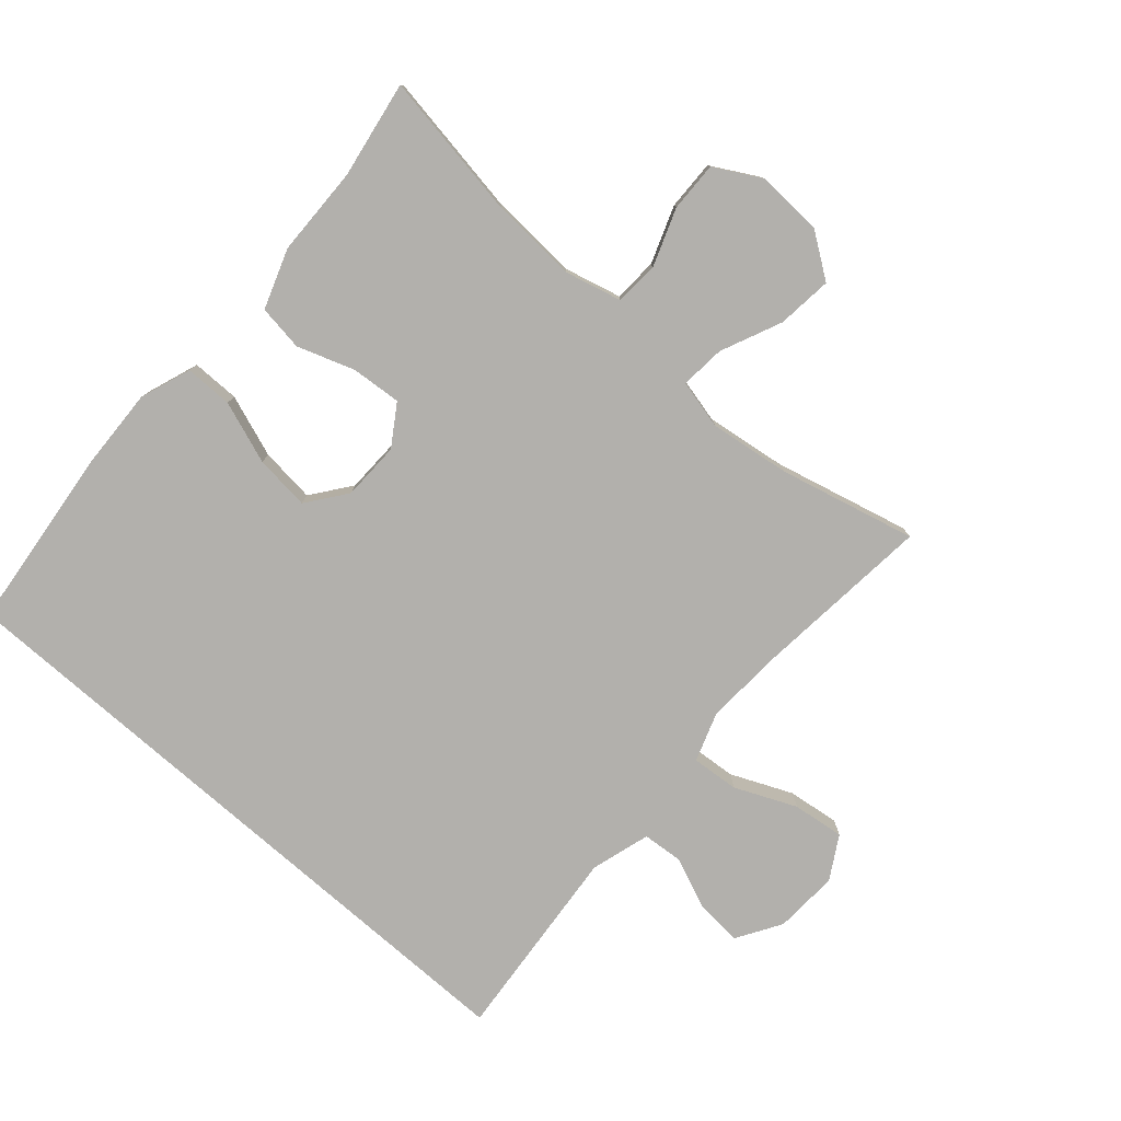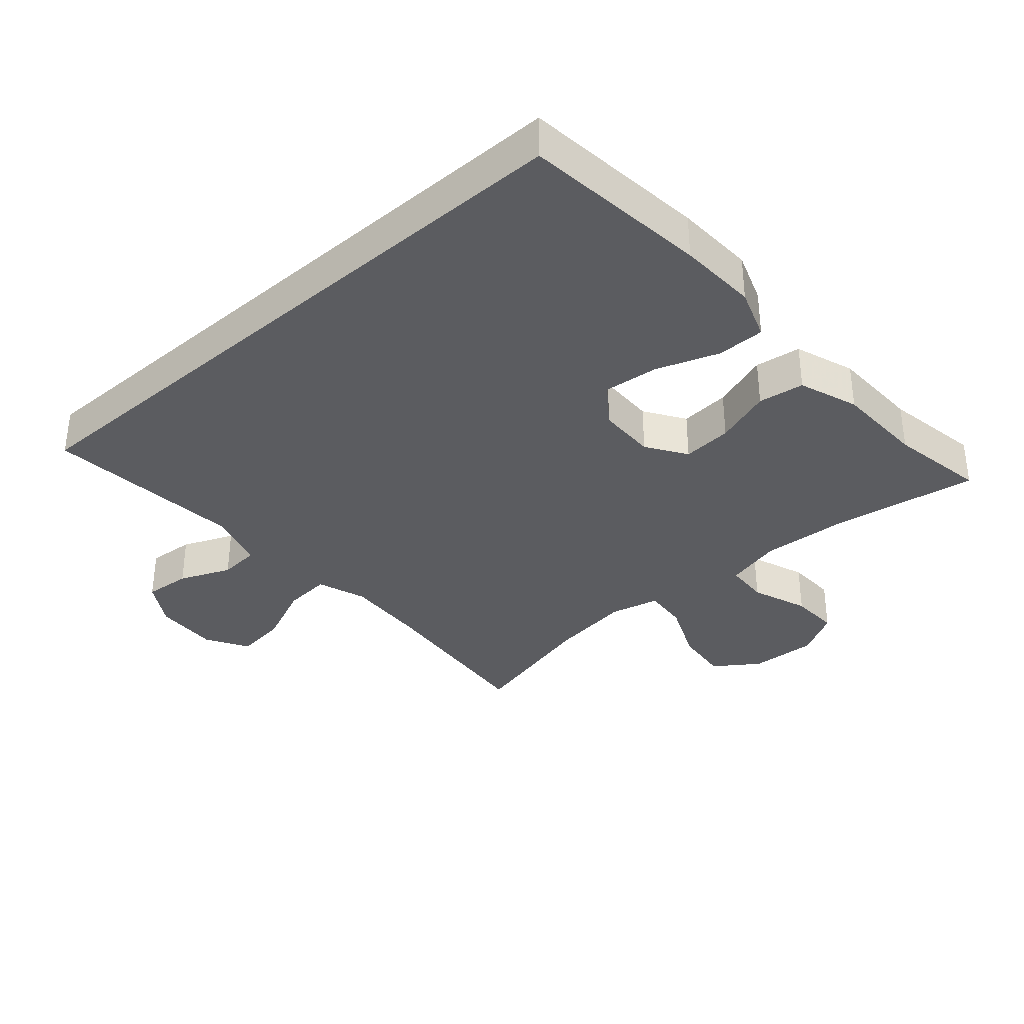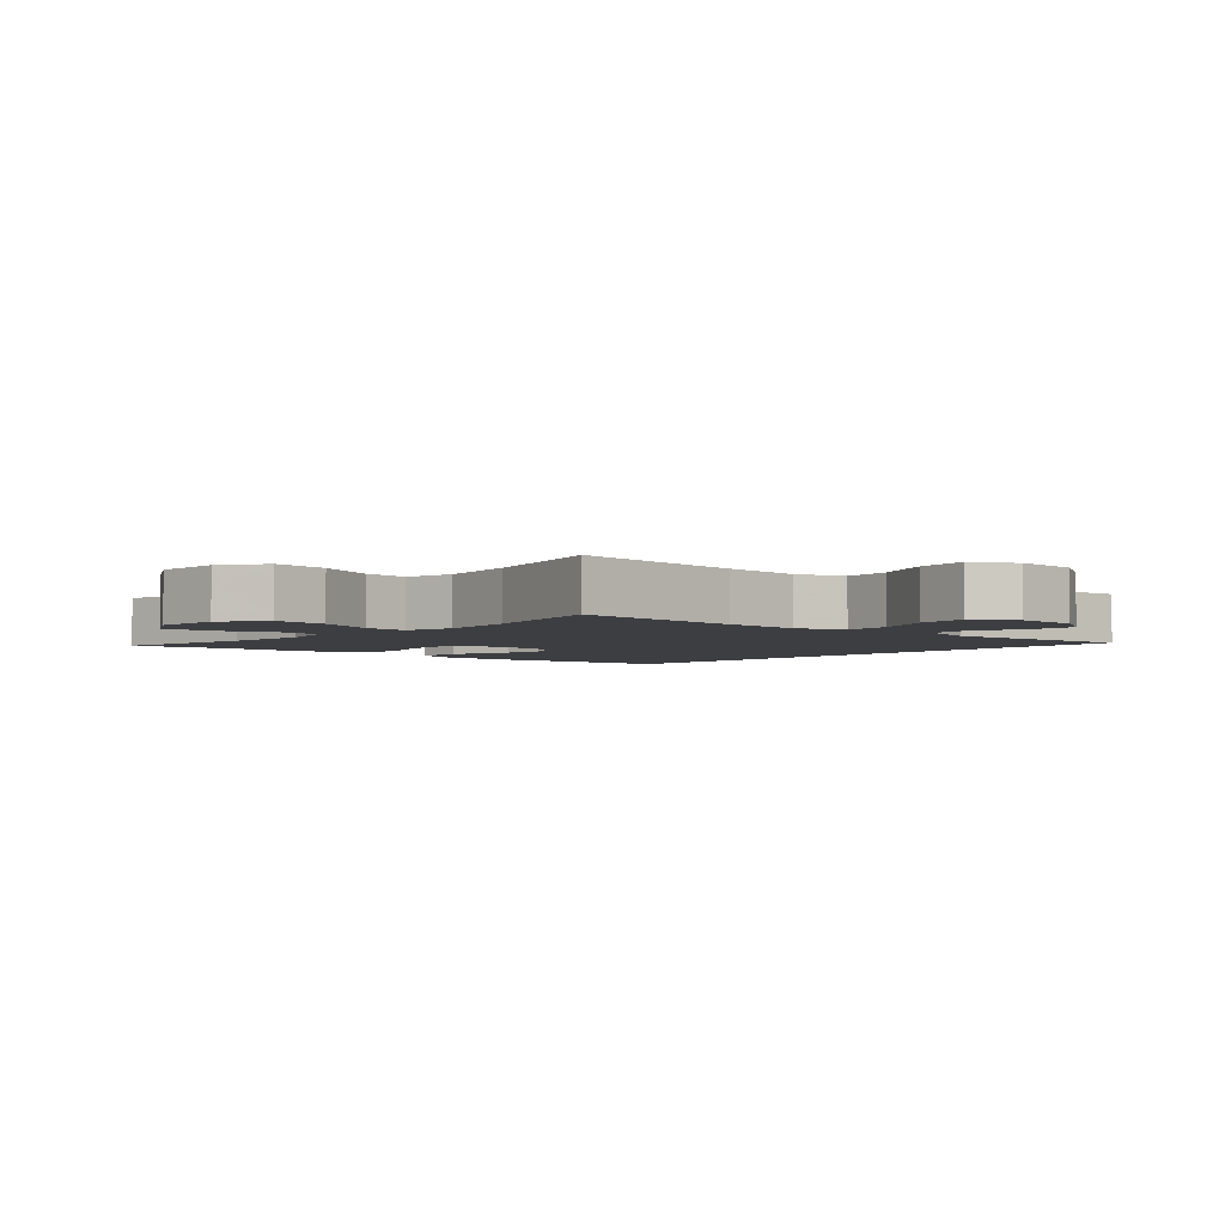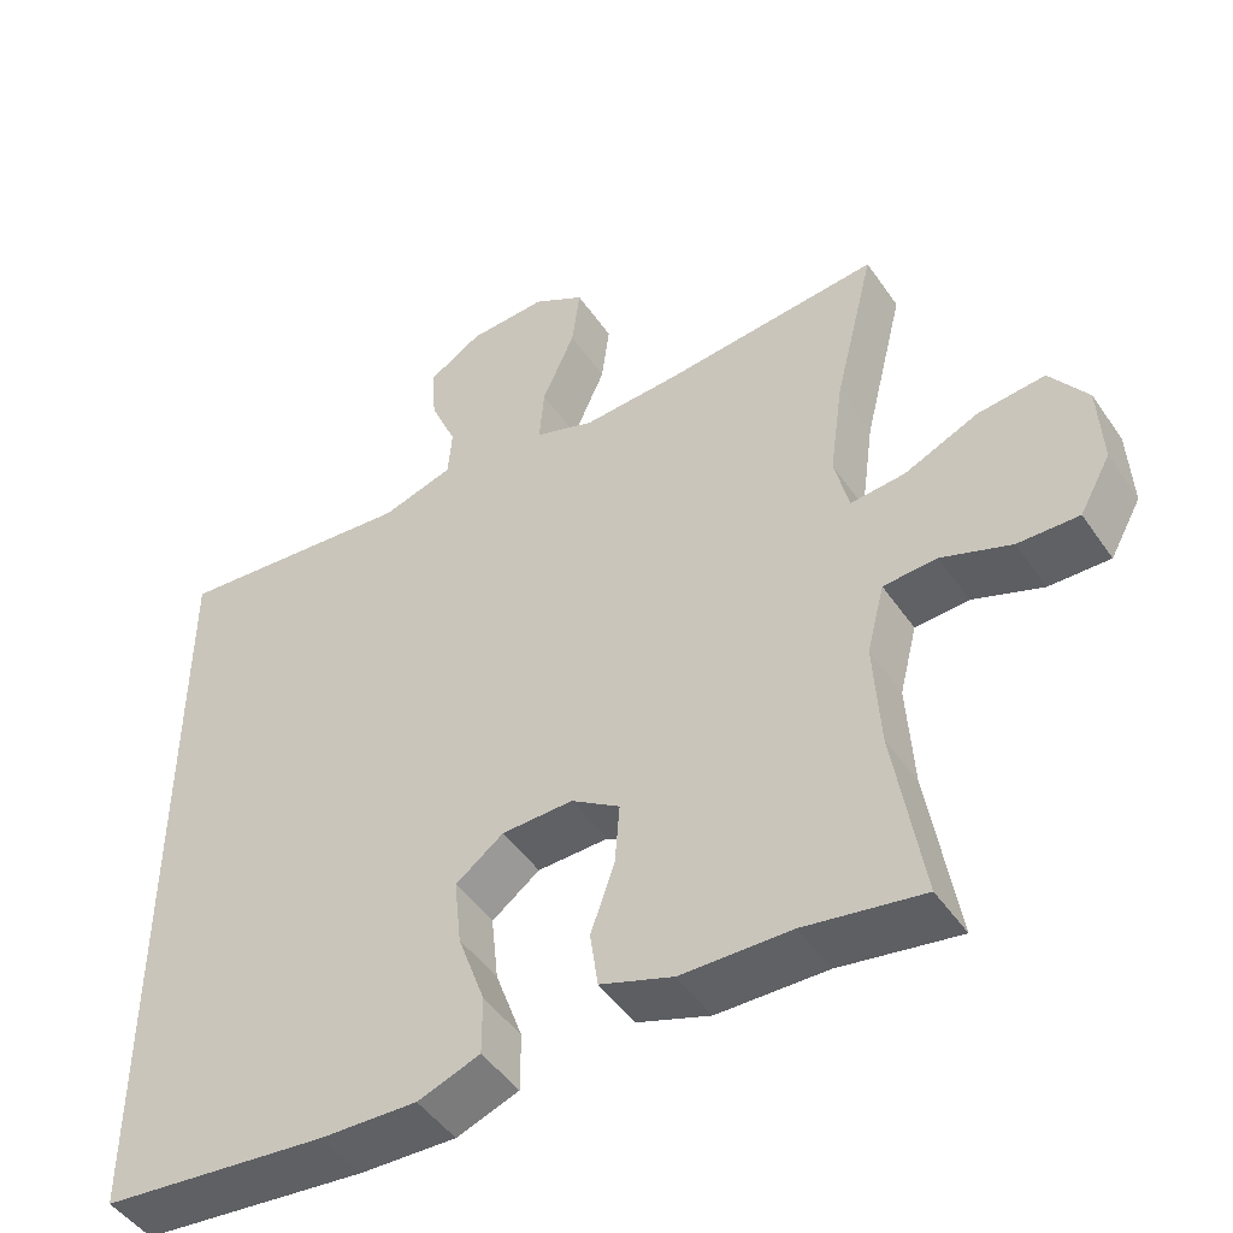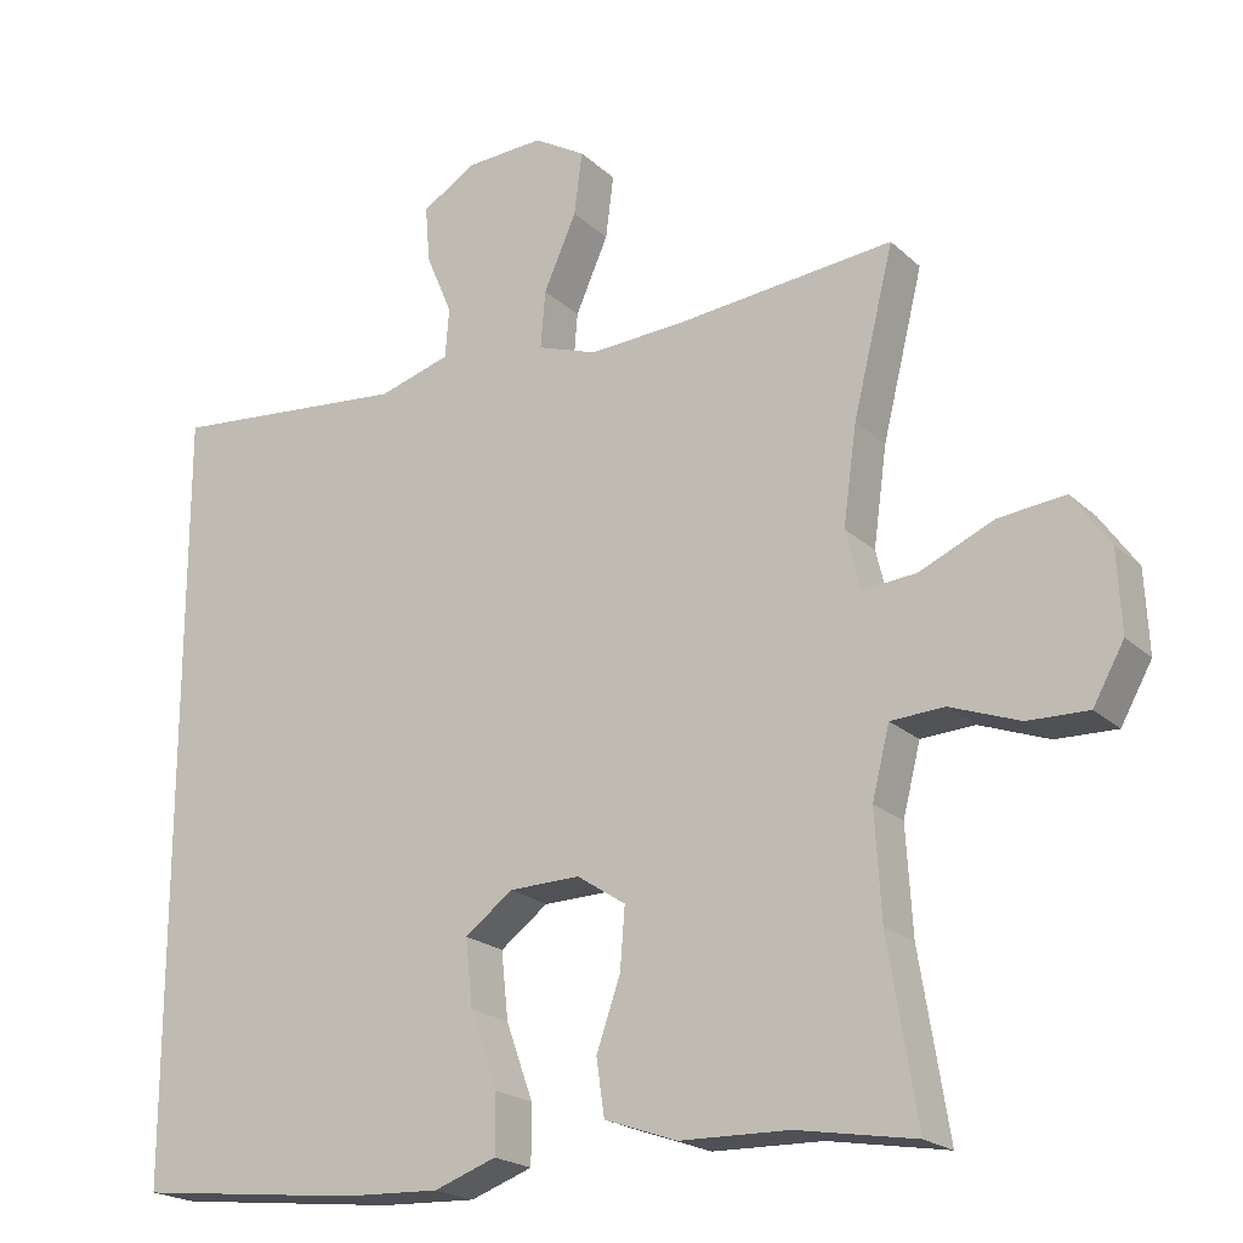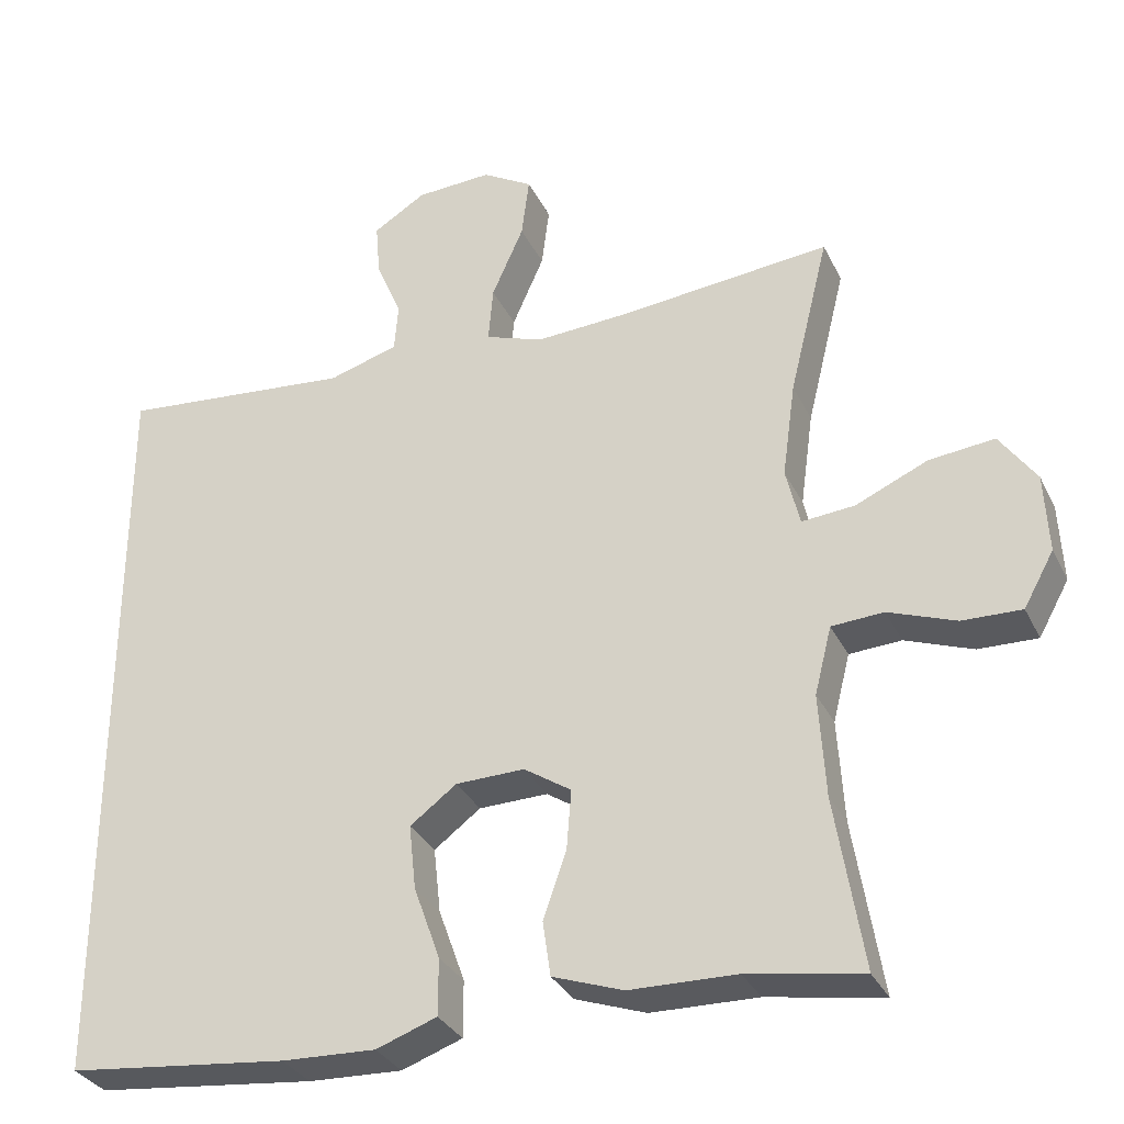
<metadata>
{"format":"obj","ext":"obj","renderer":"f3d","projection":"perspective","resolution":1024,"background":"white","views":[{"elev":-78.7,"azim":-131.3,"up":"+Y"},{"elev":-35.0,"azim":131.3,"up":"+Y"},{"elev":-3.6,"azim":-42.1,"up":"+Y"},{"elev":-47.5,"azim":-147.2,"up":"+Z"},{"elev":-20.7,"azim":-147.5,"up":"+Z"},{"elev":-32.1,"azim":-157.3,"up":"+Z"}]}
</metadata>
<code>
v 0.5 0.07 0.517
v 0.5 0.07 -0.458
v 0.216 0.07 -0.489
v 0.095 0.07 -0.494
v 0.017 0.07 -0.466
v 0.017 0.07 -0.393
v 0.051 0.07 -0.298
v 0.06 0.07 -0.214
v 0 0.07 -0.169
v -0.089 0.07 -0.167
v -0.15 0.07 -0.207
v -0.144 0.07 -0.283
v -0.114 0.07 -0.37
v -0.124 0.07 -0.44
v -0.215 0.07 -0.472
v -0.352 0.07 -0.475
v -0.5 0.07 -0.5
v -0.464 0.07 -0.278
v -0.456 0.07 -0.145
v -0.478 0.07 -0.058
v -0.545 0.07 -0.054
v -0.632 0.07 -0.086
v -0.708 0.07 -0.088
v -0.747 0.07 -0.018
v -0.742 0.07 0.084
v -0.695 0.07 0.151
v -0.611 0.07 0.142
v -0.518 0.07 0.101
v -0.45 0.07 0.095
v -0.432 0.07 0.17
v -0.449 0.07 0.293
v -0.5 0.07 0.5
v -0.229 0.07 0.473
v -0.107 0.07 0.466
v -0.032 0.07 0.492
v -0.038 0.07 0.564
v -0.079 0.07 0.657
v -0.089 0.07 0.736
v -0.024 0.07 0.774
v 0.074 0.07 0.769
v 0.142 0.07 0.727
v 0.136 0.07 0.656
v 0.103 0.07 0.578
v 0.108 0.07 0.516
v 0.198 0.07 0.489
v 0.5 0 0.517
v 0.5 0 -0.458
v 0.216 0 -0.489
v 0.095 0 -0.494
v 0.017 0 -0.466
v 0.017 0 -0.393
v 0.051 0 -0.298
v 0.06 0 -0.214
v 0 0 -0.169
v -0.089 0 -0.167
v -0.15 0 -0.207
v -0.144 0 -0.283
v -0.114 0 -0.37
v -0.124 0 -0.44
v -0.215 0 -0.472
v -0.352 0 -0.475
v -0.5 0 -0.5
v -0.464 0 -0.278
v -0.456 0 -0.145
v -0.478 0 -0.058
v -0.545 0 -0.054
v -0.632 0 -0.086
v -0.708 0 -0.088
v -0.747 0 -0.018
v -0.742 0 0.084
v -0.695 0 0.151
v -0.611 0 0.142
v -0.518 0 0.101
v -0.45 0 0.095
v -0.432 0 0.17
v -0.449 0 0.293
v -0.5 0 0.5
v -0.229 0 0.473
v -0.107 0 0.466
v -0.032 0 0.492
v -0.038 0 0.564
v -0.079 0 0.657
v -0.089 0 0.736
v -0.024 0 0.774
v 0.074 0 0.769
v 0.142 0 0.727
v 0.136 0 0.656
v 0.103 0 0.578
v 0.108 0 0.516
v 0.198 0 0.489
f 40 41 42 43
f 40 43 44
f 39 40 44
f 36 37 38 39
f 35 36 39 44
f 34 35 44 45
f 31 32 33
f 30 31 33 34
f 29 30 34 45
f 25 26 27 28
f 25 28 29
f 24 25 29
f 21 22 23 24
f 20 21 24 29
f 19 20 29 45
f 16 17 18
f 12 13 14 15
f 11 12 15 16
f 4 5 6 7
f 4 7 8
f 3 4 8
f 2 3 8
f 1 2 8 9
f 11 16 18 19
f 10 11 19 45
f 1 9 10 45
f 88 87 86 85
f 89 88 85
f 89 85 84
f 84 83 82 81
f 89 84 81 80
f 90 89 80 79
f 78 77 76
f 79 78 76 75
f 90 79 75 74
f 73 72 71 70
f 74 73 70
f 74 70 69
f 69 68 67 66
f 74 69 66 65
f 90 74 65 64
f 63 62 61
f 60 59 58 57
f 61 60 57 56
f 52 51 50 49
f 53 52 49
f 53 49 48
f 53 48 47
f 54 53 47 46
f 64 63 61 56
f 90 64 56 55
f 90 55 54 46
f 1 46 47 2
f 2 47 48 3
f 3 48 49 4
f 4 49 50 5
f 5 50 51 6
f 6 51 52 7
f 7 52 53 8
f 8 53 54 9
f 9 54 55 10
f 10 55 56 11
f 11 56 57 12
f 12 57 58 13
f 13 58 59 14
f 14 59 60 15
f 15 60 61 16
f 16 61 62 17
f 17 62 63 18
f 18 63 64 19
f 19 64 65 20
f 20 65 66 21
f 21 66 67 22
f 22 67 68 23
f 23 68 69 24
f 24 69 70 25
f 25 70 71 26
f 26 71 72 27
f 27 72 73 28
f 28 73 74 29
f 29 74 75 30
f 30 75 76 31
f 31 76 77 32
f 32 77 78 33
f 33 78 79 34
f 34 79 80 35
f 35 80 81 36
f 36 81 82 37
f 37 82 83 38
f 38 83 84 39
f 39 84 85 40
f 40 85 86 41
f 41 86 87 42
f 42 87 88 43
f 43 88 89 44
f 44 89 90 45
f 45 90 46 1

</code>
